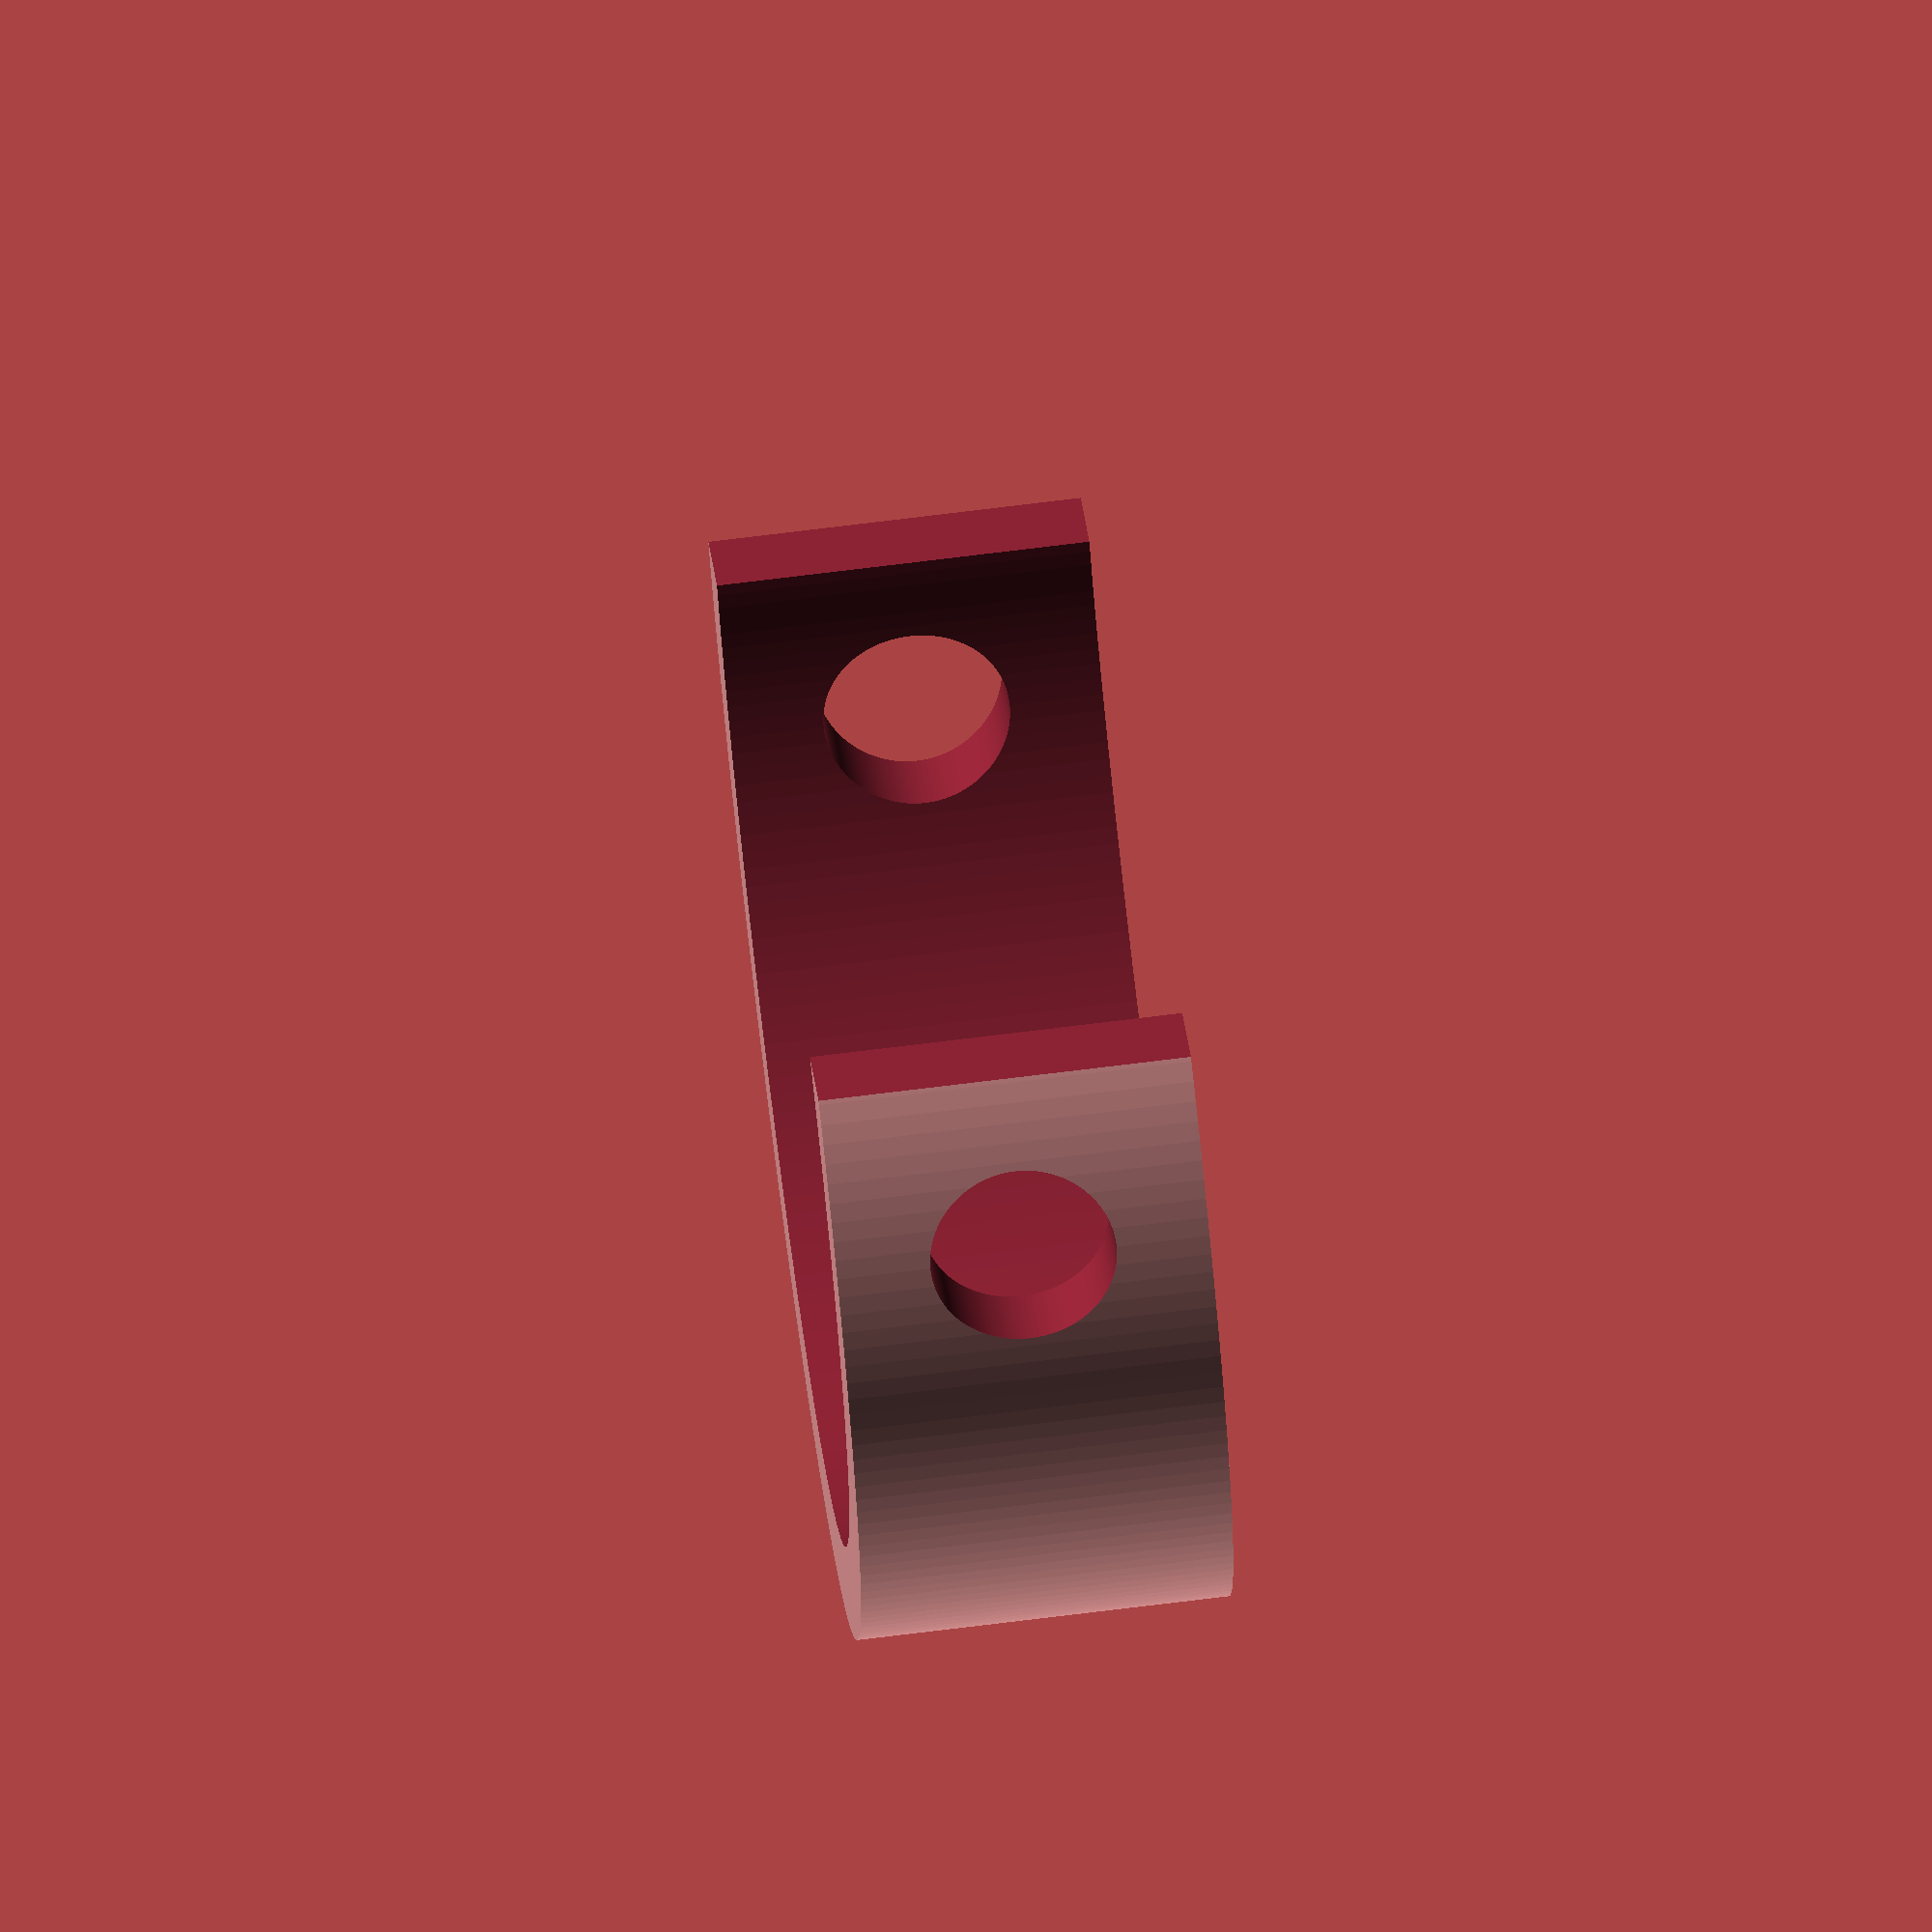
<openscad>
$fn = 200;

module part2(radius, deep, dRadius){

	module ring(radius,deep){
		difference() {
			cylinder(h=deep, r=radius+5, center=true);
			cylinder(h=deep+1, r=radius, center=true);		
		}
	};

	module drill(height,radius){
		rotate([0,90,0]){
			cylinder(h=height,r=radius, center=true);
		}
	};
	
	difference(){
		ring(radius,deep);
		drill((radius+5.5)*2,dRadius+0.5);
		translate([0,(radius+5.5)/2+(dRadius+0.5)+5,0]){
			cube([(radius+5.5)*2,radius+5.5,(deep+0.5)*2],center=true);
		}
	}
}

part2(30,20,4.5);


</openscad>
<views>
elev=288.4 azim=44.9 roll=262.9 proj=o view=wireframe
</views>
